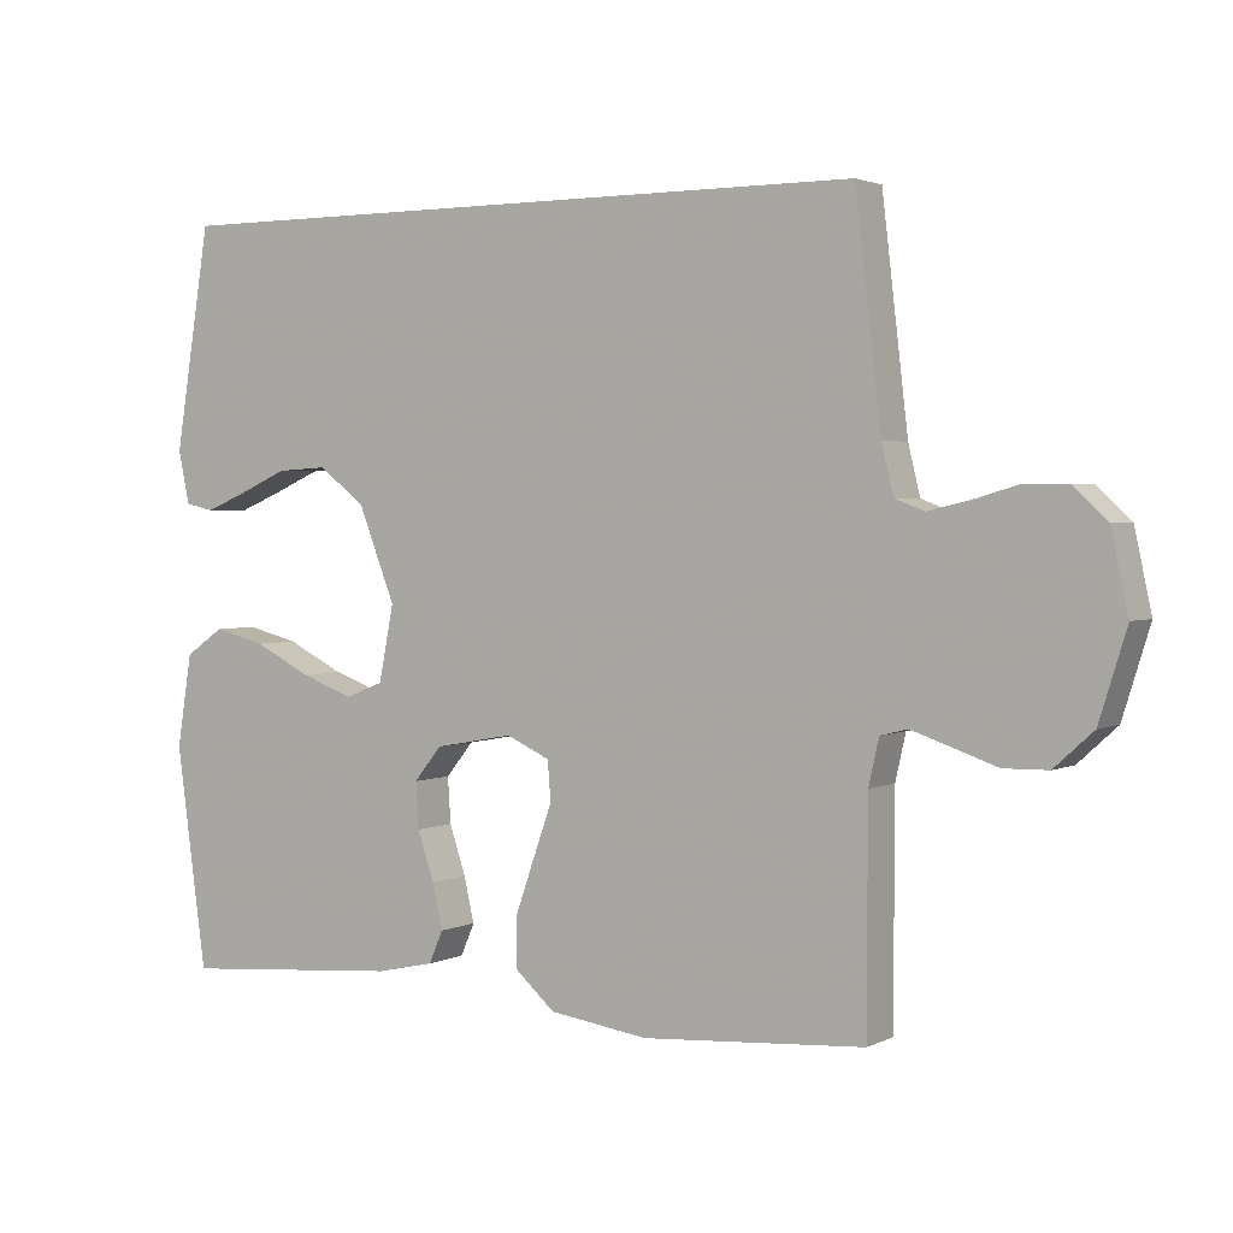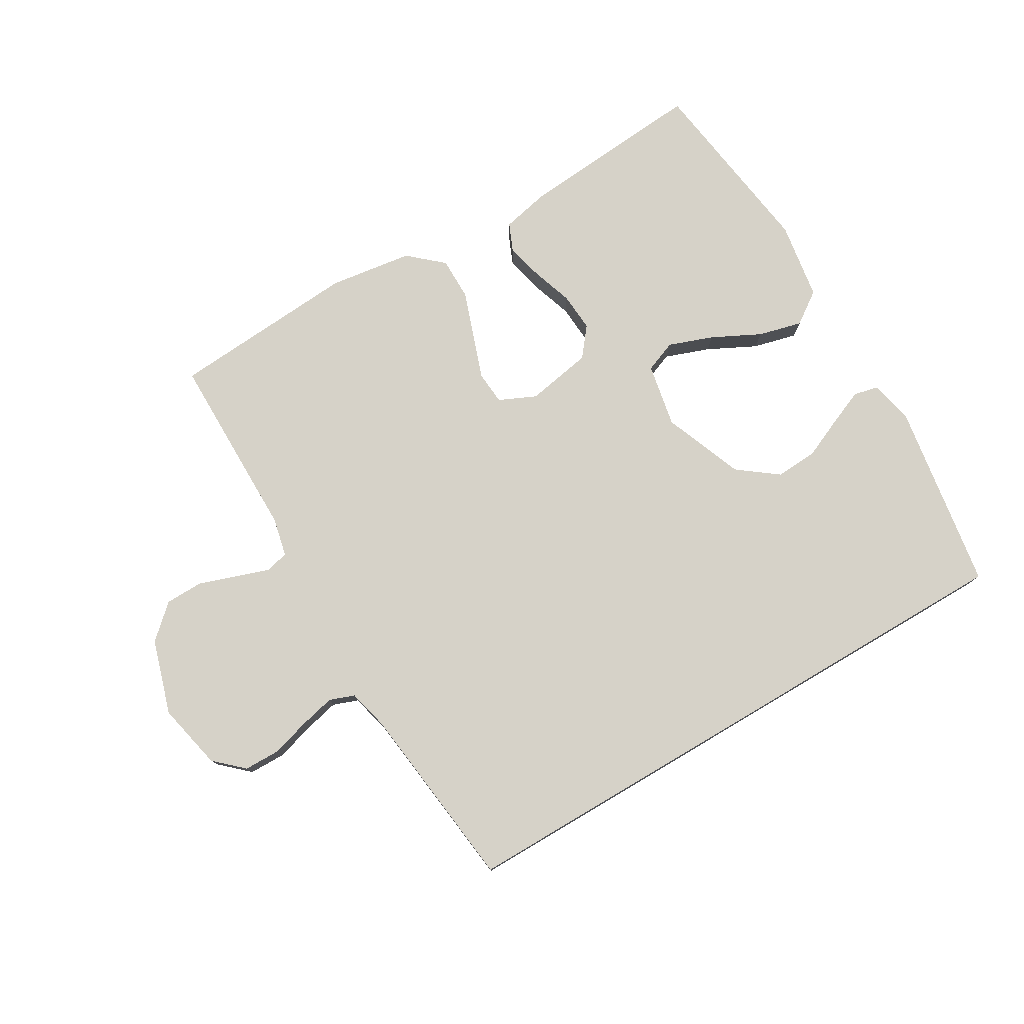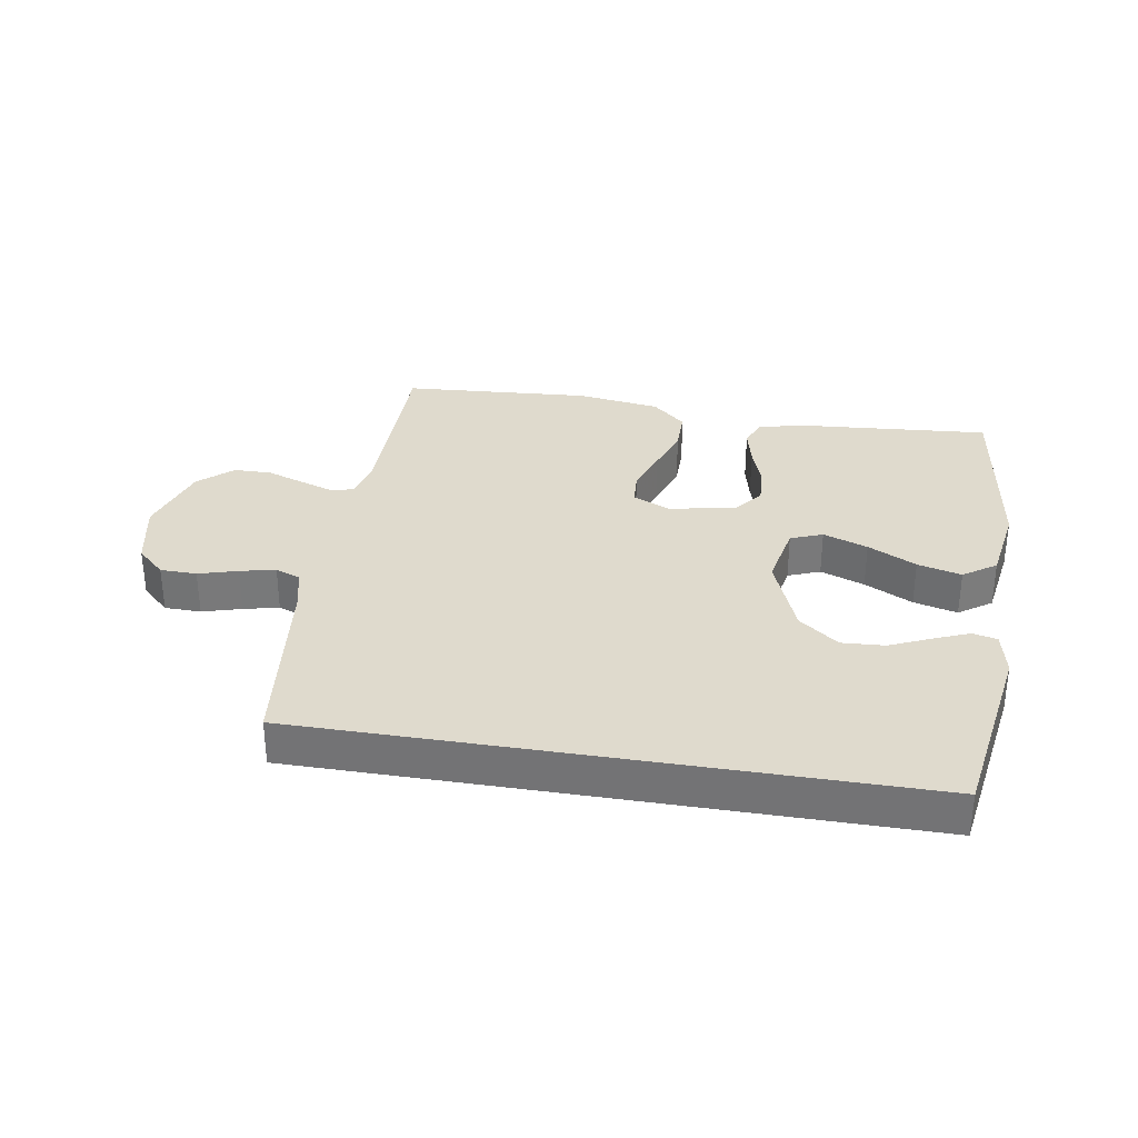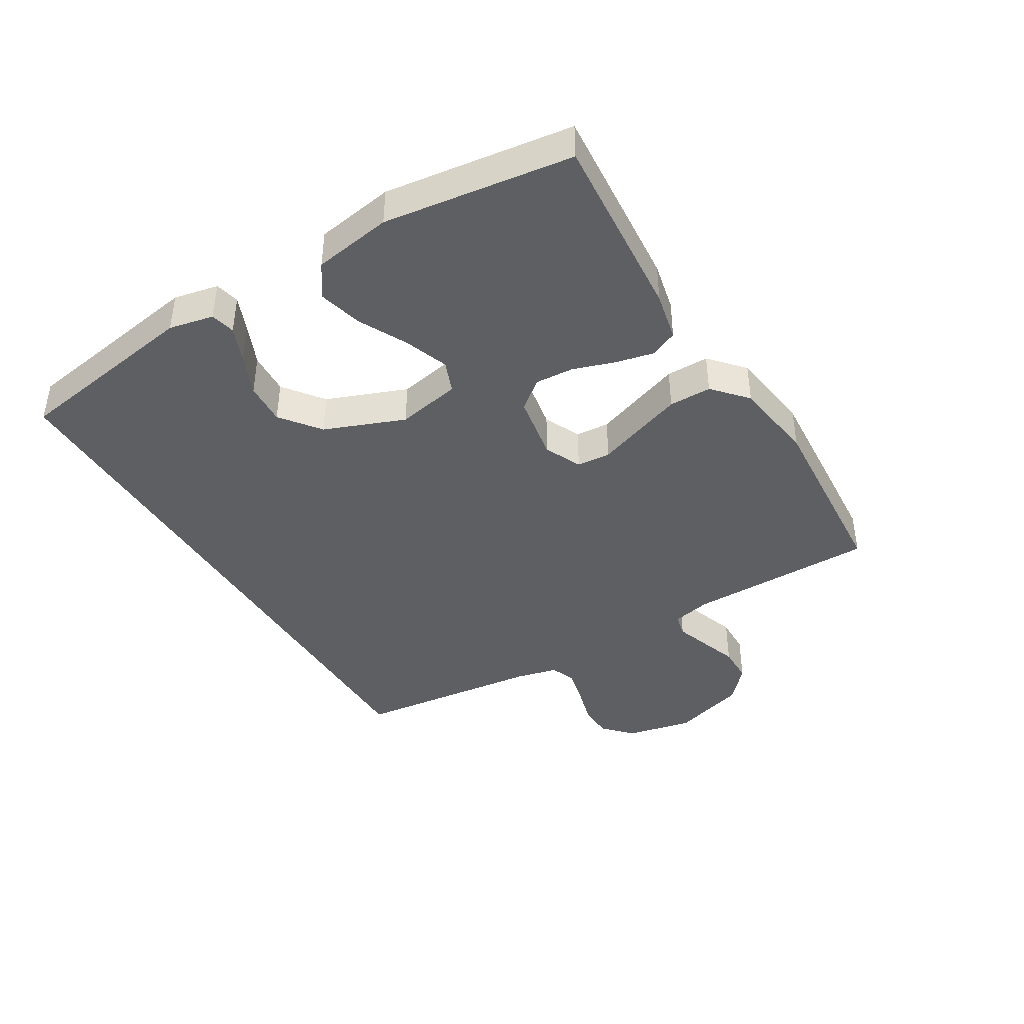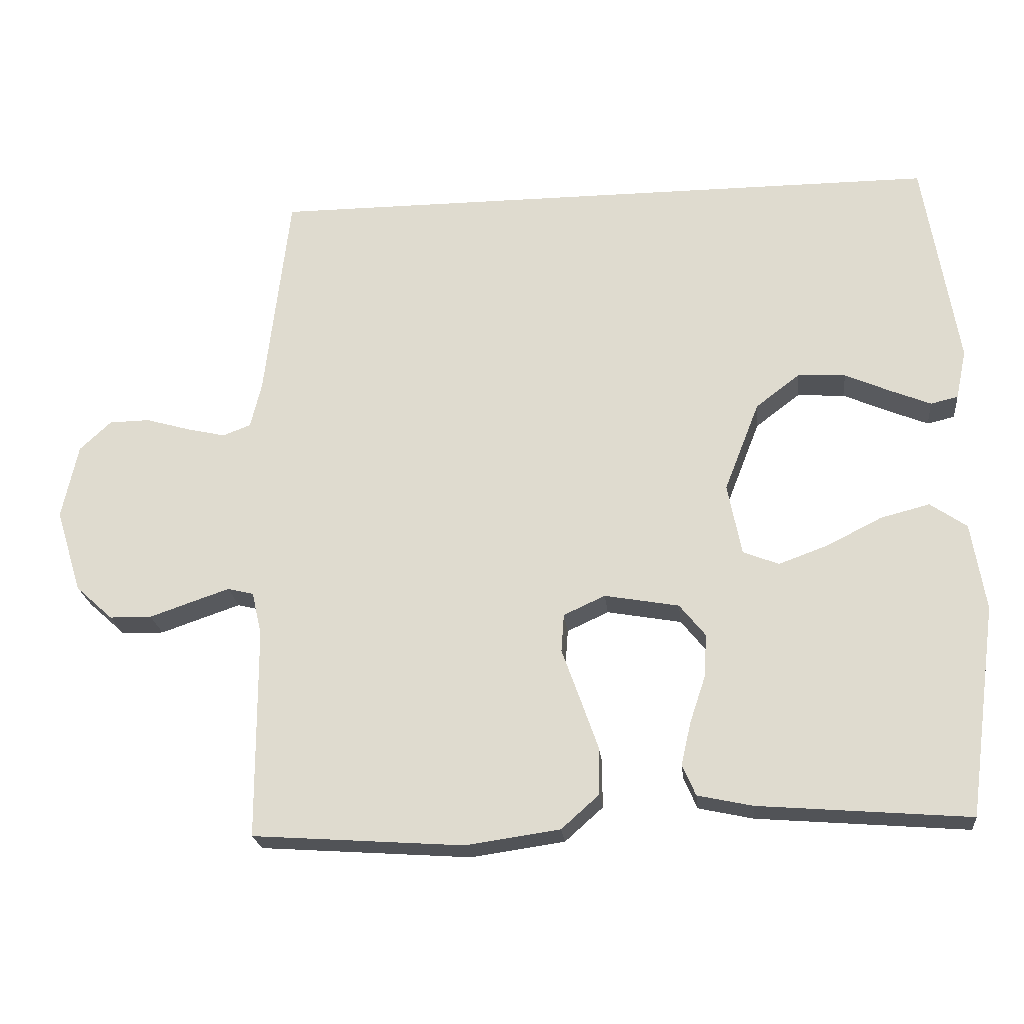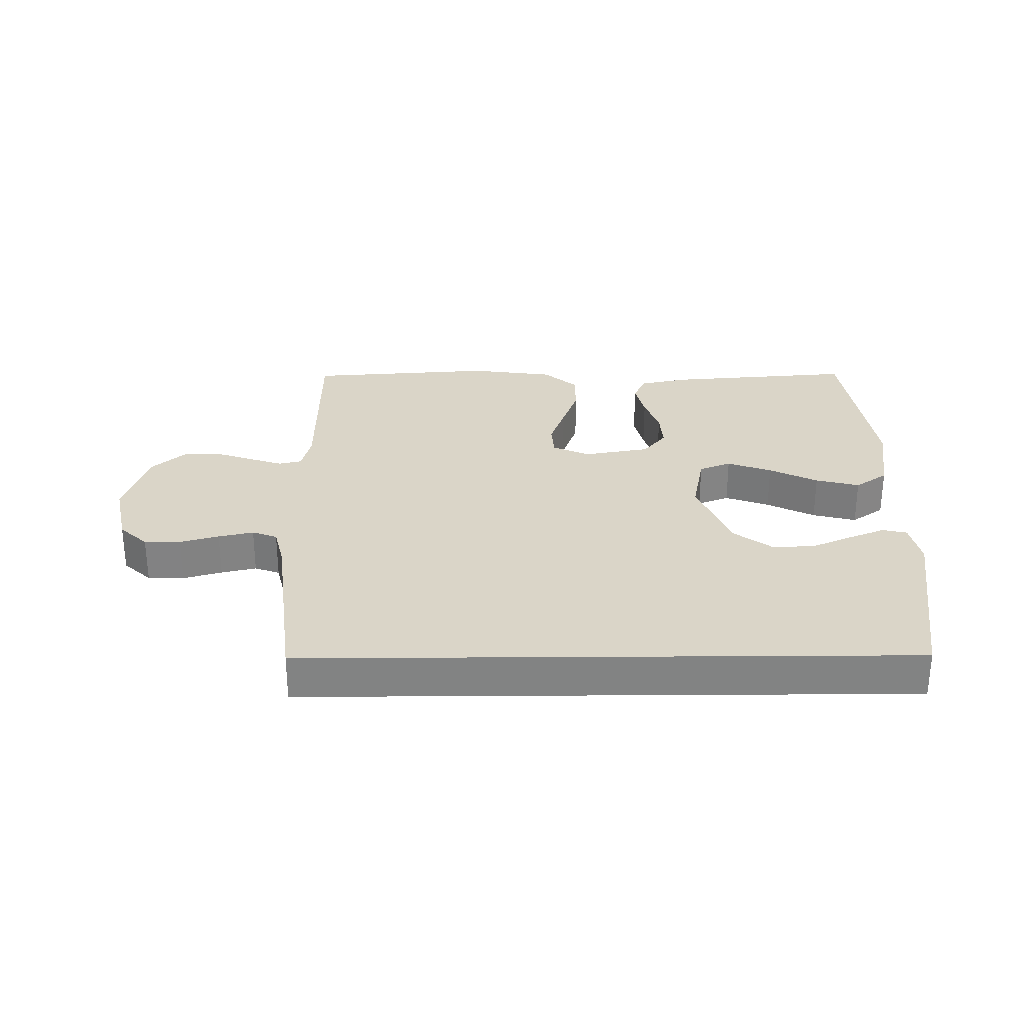
<metadata>
{"format":"obj","ext":"obj","renderer":"f3d","projection":"perspective","resolution":1024,"background":"white","views":[{"elev":2.3,"azim":-148.0,"up":"+Z"},{"elev":77.5,"azim":-30.6,"up":"+Y"},{"elev":32.6,"azim":9.4,"up":"+Y"},{"elev":-41.5,"azim":121.1,"up":"+Y"},{"elev":-22.4,"azim":6.0,"up":"+Z"},{"elev":29.1,"azim":-0.5,"up":"+Y"}]}
</metadata>
<code>
v -0.481 0.07 0.5
v 0.489 0.07 0.5
v 0.537 0.07 0.2
v 0.522 0.07 0.129
v 0.483 0.07 0.12
v 0.427 0.07 0.143
v 0.361 0.07 0.172
v 0.293 0.07 0.176
v 0.23 0.07 0.128
v 0.18 0.07 0
v 0.2 0.07 -0.102
v 0.251 0.07 -0.122
v 0.322 0.07 -0.096
v 0.399 0.07 -0.057
v 0.469 0.07 -0.039
v 0.521 0.07 -0.075
v 0.541 0.07 -0.2
v 0.5 0.07 -0.5
v 0.2 0.07 -0.476
v 0.122 0.07 -0.459
v 0.103 0.07 -0.415
v 0.117 0.07 -0.354
v 0.139 0.07 -0.288
v 0.143 0.07 -0.226
v 0.106 0.07 -0.18
v 0 0.07 -0.161
v -0.059 0.07 -0.188
v -0.063 0.07 -0.242
v -0.038 0.07 -0.312
v -0.012 0.07 -0.386
v -0.012 0.07 -0.454
v -0.066 0.07 -0.502
v -0.2 0.07 -0.521
v -0.5 0.07 -0.5
v -0.501 0.07 -0.2
v -0.515 0.07 -0.138
v -0.552 0.07 -0.129
v -0.605 0.07 -0.147
v -0.666 0.07 -0.168
v -0.726 0.07 -0.167
v -0.779 0.07 -0.119
v -0.816 0.07 0
v -0.793 0.07 0.107
v -0.748 0.07 0.149
v -0.69 0.07 0.15
v -0.628 0.07 0.132
v -0.572 0.07 0.119
v -0.532 0.07 0.134
v -0.516 0.07 0.2
v -0.481 0 0.5
v 0.489 0 0.5
v 0.537 0 0.2
v 0.522 0 0.129
v 0.483 0 0.12
v 0.427 0 0.143
v 0.361 0 0.172
v 0.293 0 0.176
v 0.23 0 0.128
v 0.18 0 0
v 0.2 0 -0.102
v 0.251 0 -0.122
v 0.322 0 -0.096
v 0.399 0 -0.057
v 0.469 0 -0.039
v 0.521 0 -0.075
v 0.541 0 -0.2
v 0.5 0 -0.5
v 0.2 0 -0.476
v 0.122 0 -0.459
v 0.103 0 -0.415
v 0.117 0 -0.354
v 0.139 0 -0.288
v 0.143 0 -0.226
v 0.106 0 -0.18
v 0 0 -0.161
v -0.059 0 -0.188
v -0.063 0 -0.242
v -0.038 0 -0.312
v -0.012 0 -0.386
v -0.012 0 -0.454
v -0.066 0 -0.502
v -0.2 0 -0.521
v -0.5 0 -0.5
v -0.501 0 -0.2
v -0.515 0 -0.138
v -0.552 0 -0.129
v -0.605 0 -0.147
v -0.666 0 -0.168
v -0.726 0 -0.167
v -0.779 0 -0.119
v -0.816 0 0
v -0.793 0 0.107
v -0.748 0 0.149
v -0.69 0 0.15
v -0.628 0 0.132
v -0.572 0 0.119
v -0.532 0 0.134
v -0.516 0 0.2
f 43 44 45 46
f 43 46 47
f 42 43 47
f 41 42 47 48
f 38 39 40 41
f 37 38 41 48
f 32 33 34 35
f 32 35 36
f 31 32 36
f 28 29 30 31
f 28 31 36
f 27 28 36 37
f 20 21 22 23
f 18 19 20 23
f 18 23 24
f 17 18 24 25
f 13 14 15 16
f 12 13 16 17
f 4 5 6 7
f 2 3 4 7
f 2 7 8
f 49 1 2 8
f 48 49 8 9
f 26 27 37 48
f 26 48 9 10
f 12 17 25 26
f 11 12 26
f 10 11 26
f 95 94 93 92
f 96 95 92
f 96 92 91
f 97 96 91 90
f 90 89 88 87
f 97 90 87 86
f 84 83 82 81
f 85 84 81
f 85 81 80
f 80 79 78 77
f 85 80 77
f 86 85 77 76
f 72 71 70 69
f 72 69 68 67
f 73 72 67
f 74 73 67 66
f 65 64 63 62
f 66 65 62 61
f 56 55 54 53
f 56 53 52 51
f 57 56 51
f 57 51 50 98
f 58 57 98 97
f 97 86 76 75
f 59 58 97 75
f 75 74 66 61
f 75 61 60
f 75 60 59
f 1 50 51 2
f 2 51 52 3
f 3 52 53 4
f 4 53 54 5
f 5 54 55 6
f 6 55 56 7
f 7 56 57 8
f 8 57 58 9
f 9 58 59 10
f 10 59 60 11
f 11 60 61 12
f 12 61 62 13
f 13 62 63 14
f 14 63 64 15
f 15 64 65 16
f 16 65 66 17
f 17 66 67 18
f 18 67 68 19
f 19 68 69 20
f 20 69 70 21
f 21 70 71 22
f 22 71 72 23
f 23 72 73 24
f 24 73 74 25
f 25 74 75 26
f 26 75 76 27
f 27 76 77 28
f 28 77 78 29
f 29 78 79 30
f 30 79 80 31
f 31 80 81 32
f 32 81 82 33
f 33 82 83 34
f 34 83 84 35
f 35 84 85 36
f 36 85 86 37
f 37 86 87 38
f 38 87 88 39
f 39 88 89 40
f 40 89 90 41
f 41 90 91 42
f 42 91 92 43
f 43 92 93 44
f 44 93 94 45
f 45 94 95 46
f 46 95 96 47
f 47 96 97 48
f 48 97 98 49
f 49 98 50 1

</code>
